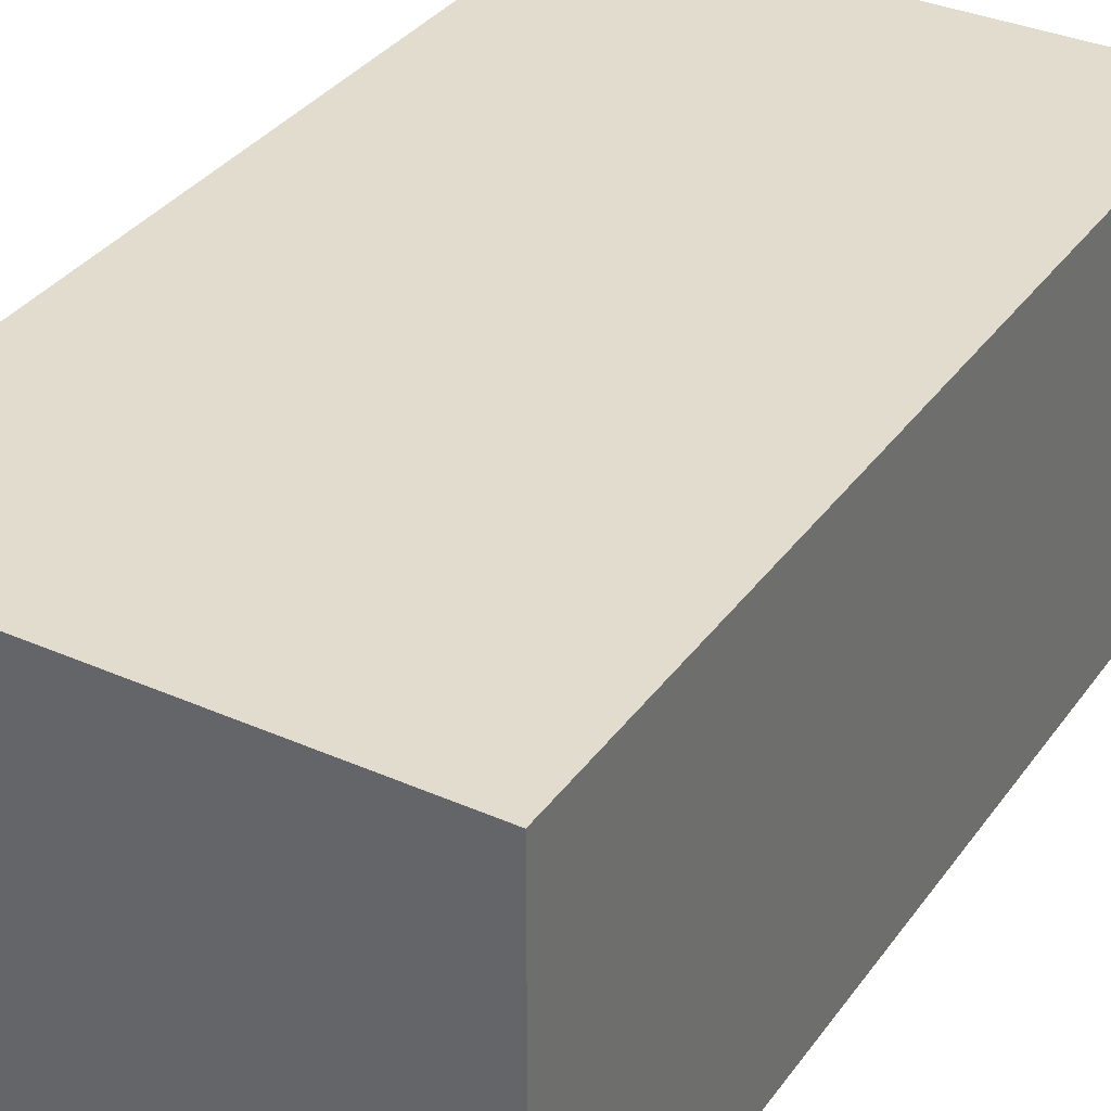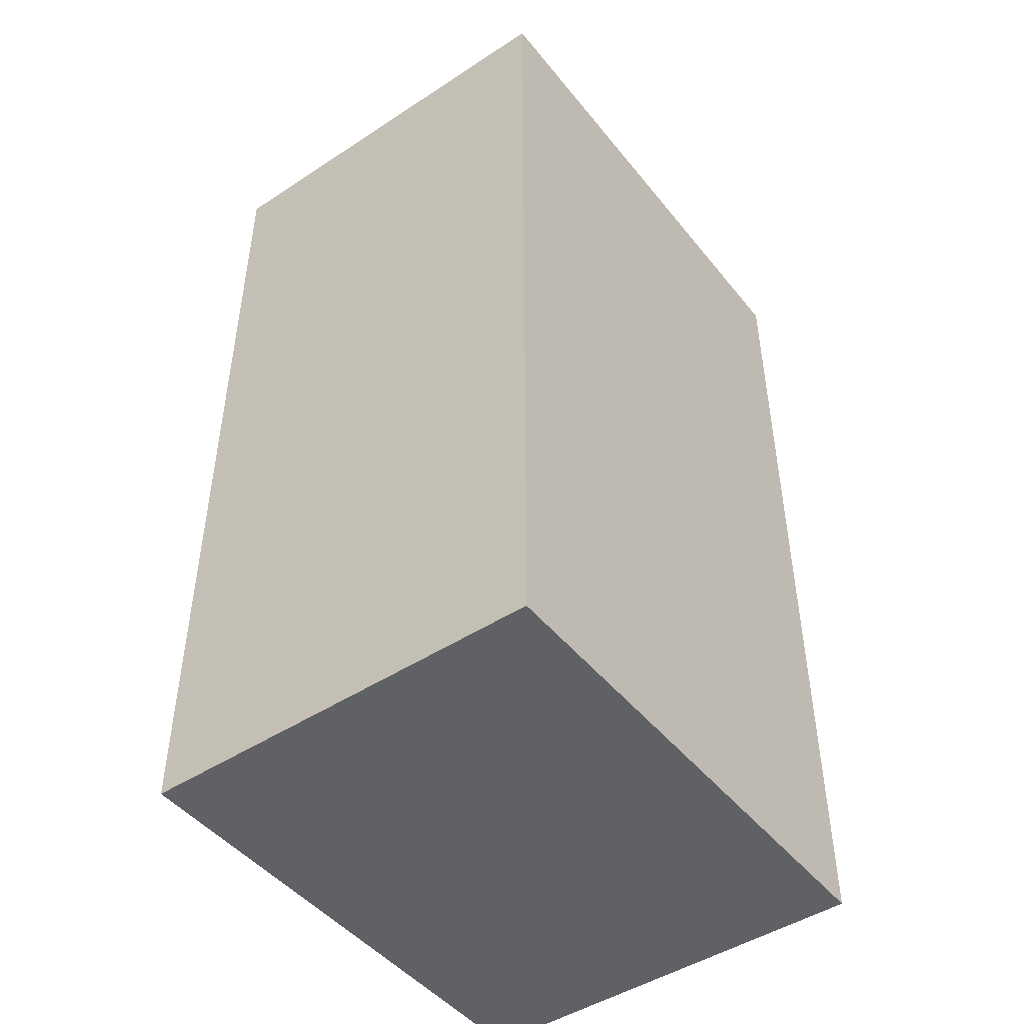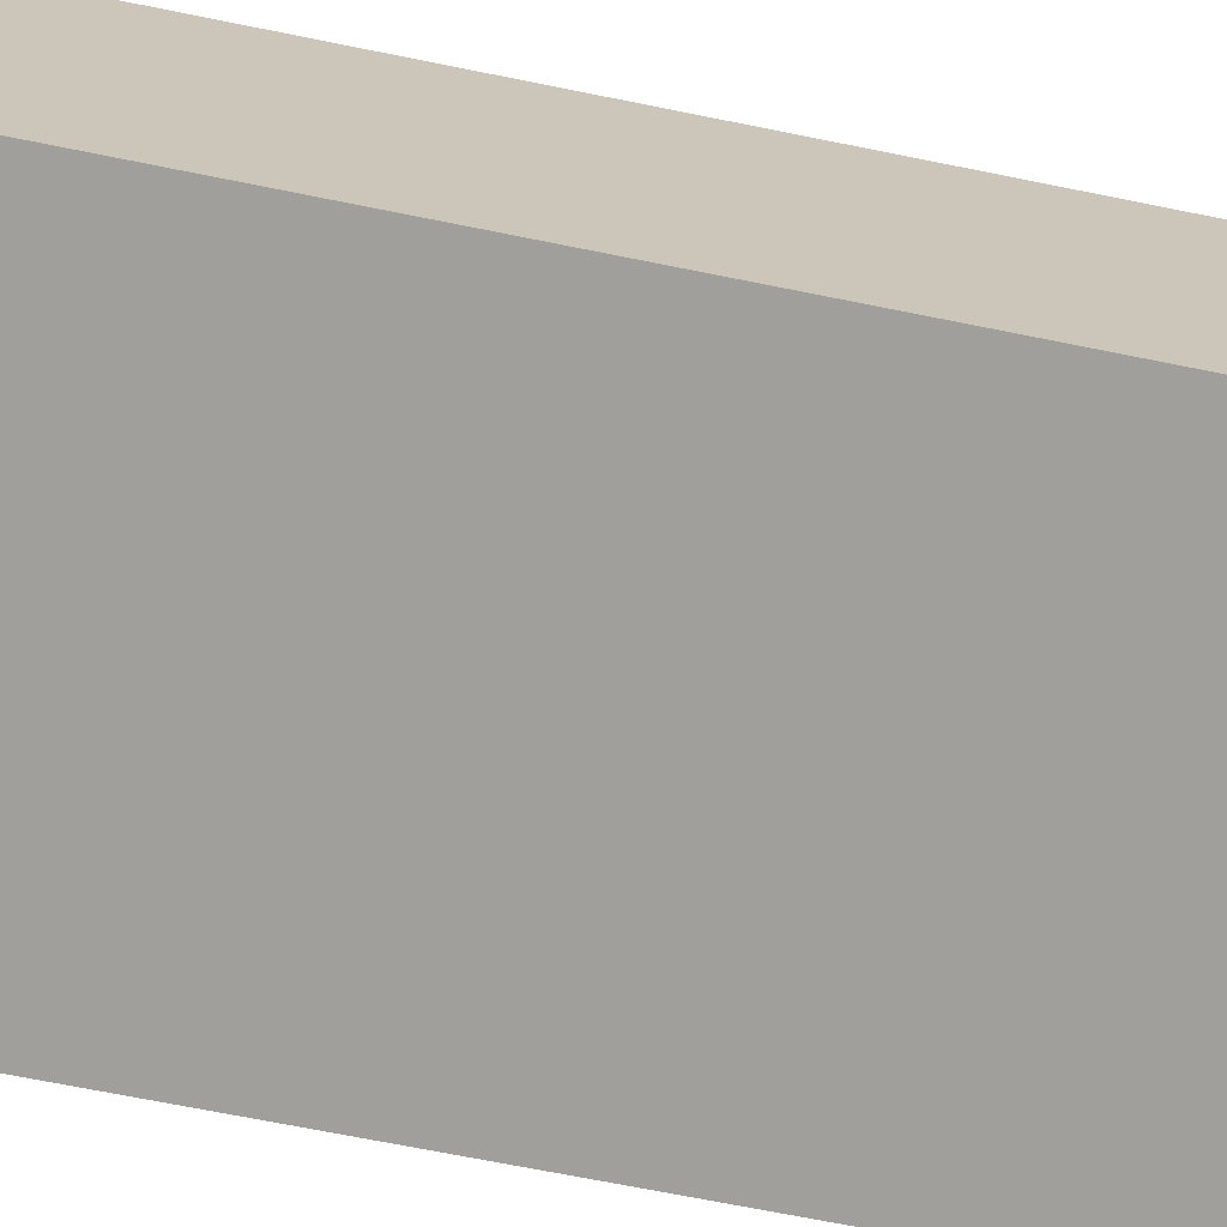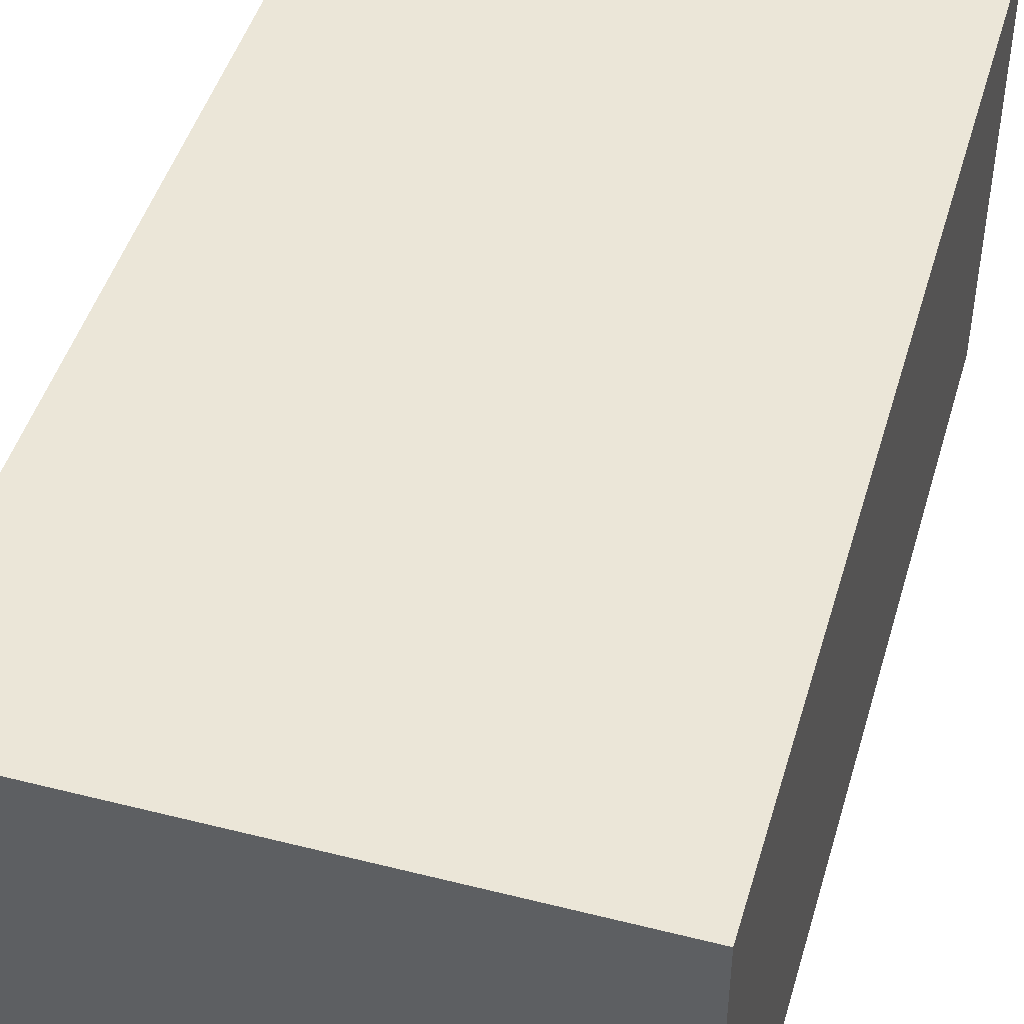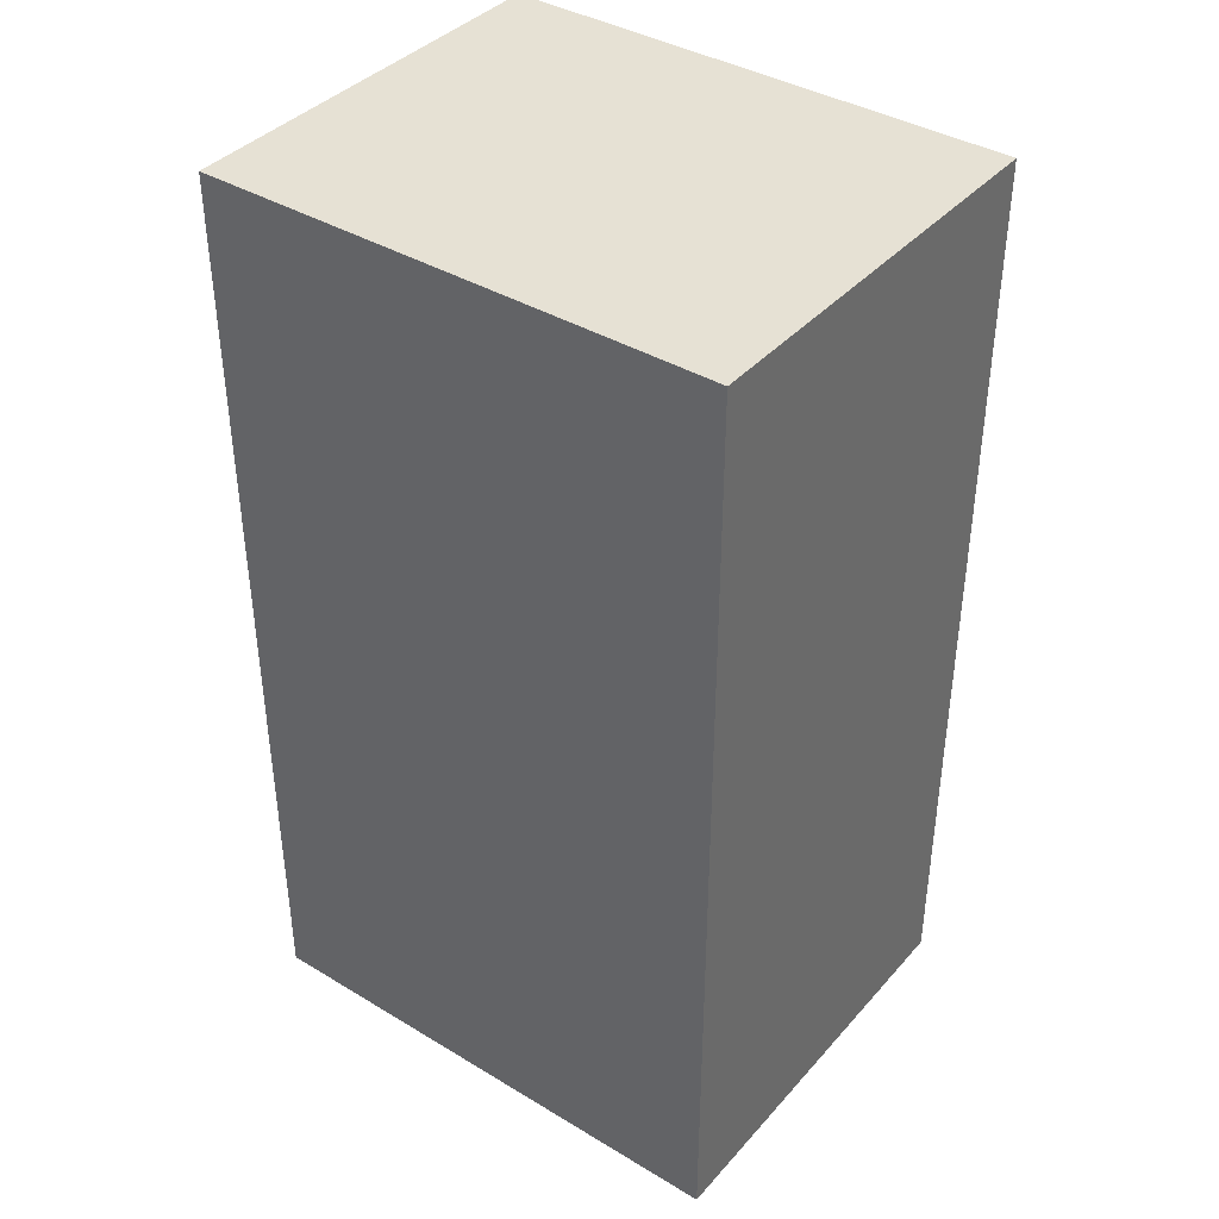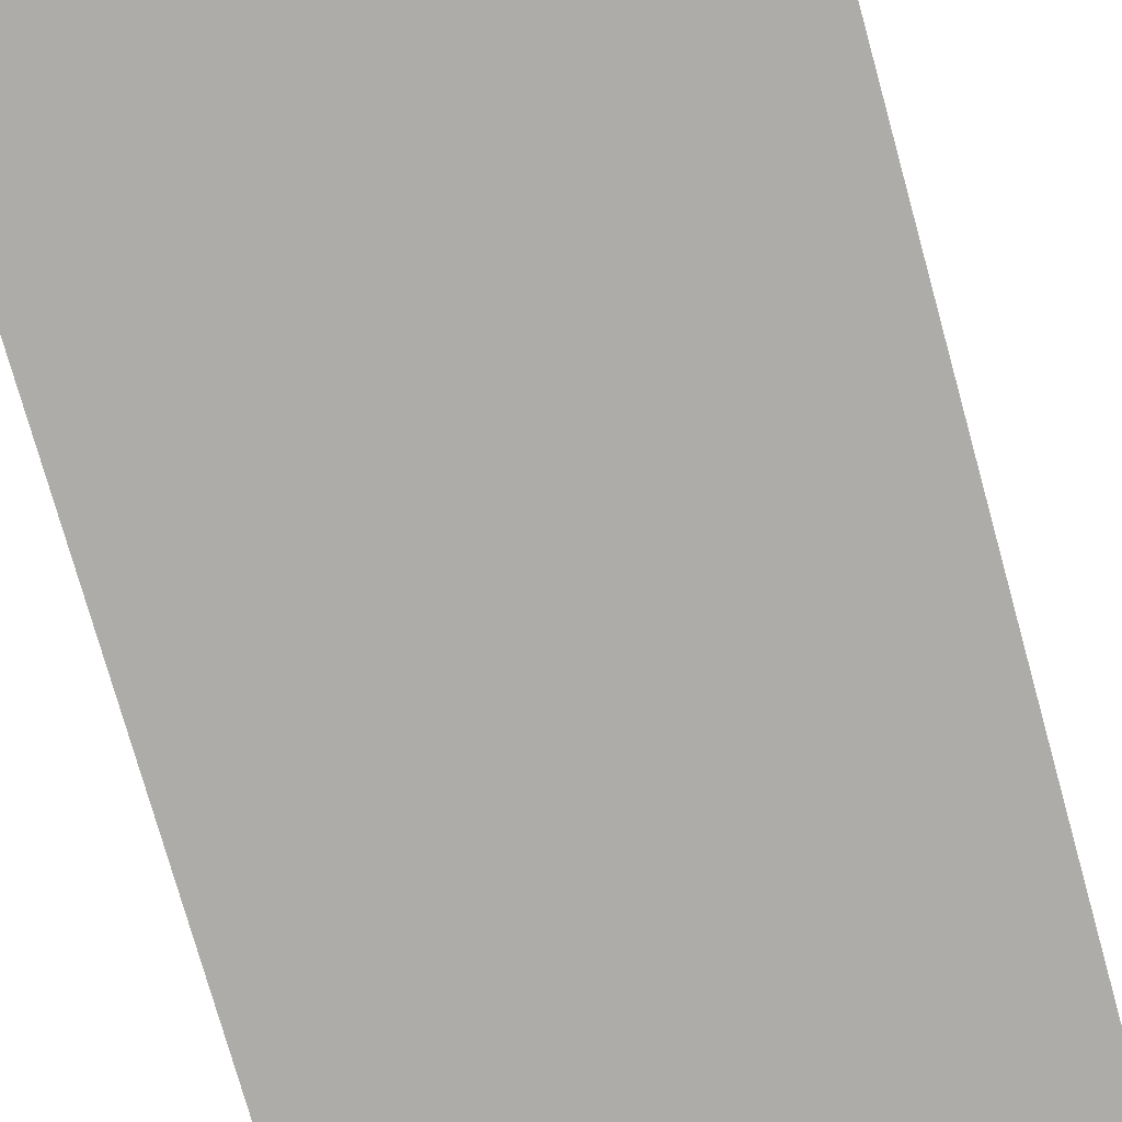
<metadata>
{"format":"obj","ext":"obj","renderer":"f3d","projection":"perspective","resolution":1024,"background":"white","views":[{"elev":34.6,"azim":30.6,"up":"+Y"},{"elev":-46.8,"azim":-53.4,"up":"+Z"},{"elev":-71.2,"azim":78.7,"up":"+Y"},{"elev":46.6,"azim":-163.9,"up":"+Y"},{"elev":39.3,"azim":-143.2,"up":"+Z"},{"elev":-76.8,"azim":15.6,"up":"+Y"}]}
</metadata>
<code>
o
v -0.6 2.4 -9.686e-08
v -0.6 2.4 -1.8
v -0.6 3.2 -9.686e-08
v -0.6 3.2 -1.8
v 0.4 2.4 -9.686e-08
v 0.4 2.4 -1.8
v 0.4 3.2 -9.686e-08
v 0.4 3.2 -1.8
v -0.6 2.4 -9.686e-08
v -0.6 3.2 -9.686e-08
v 0.4 2.4 -9.686e-08
v 0.4 3.2 -9.686e-08
v -0.6 2.4 -1.8
v -0.6 3.2 -1.8
v 0.4 2.4 -1.8
v 0.4 3.2 -1.8
v -0.6 2.4 -9.686e-08
v 0.4 2.4 -9.686e-08
v -0.6 2.4 -1.8
v 0.4 2.4 -1.8
v -0.6 3.2 -9.686e-08
v 0.4 3.2 -9.686e-08
v -0.6 3.2 -1.8
v 0.4 3.2 -1.8
f 3 2 1
f 4 2 3
f 5 6 7
f 7 6 8
f 11 10 9
f 12 10 11
f 13 14 15
f 15 14 16
f 19 18 17
f 20 18 19
f 21 22 23
f 23 22 24

</code>
